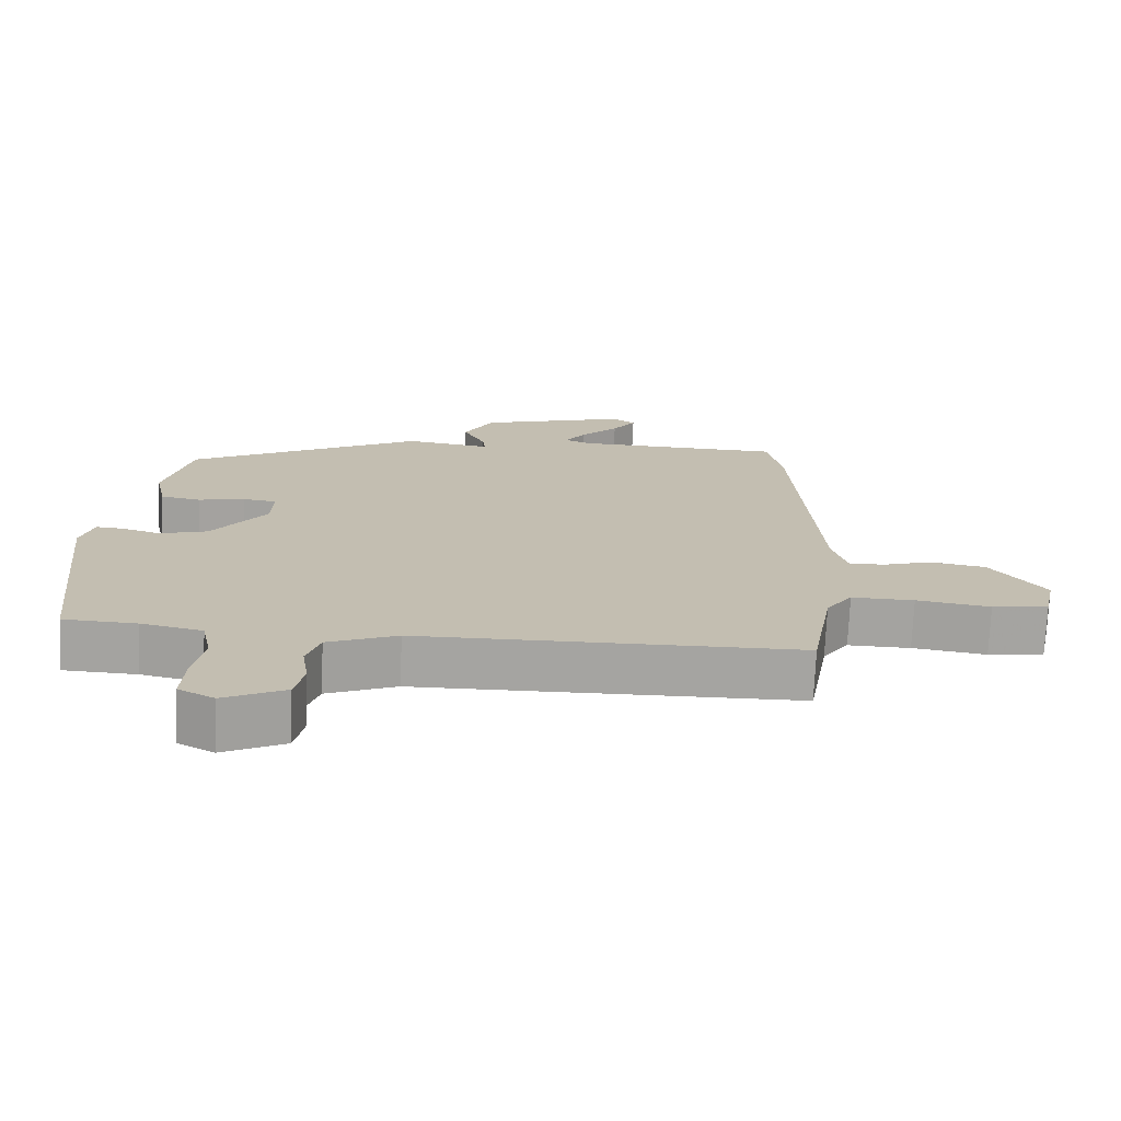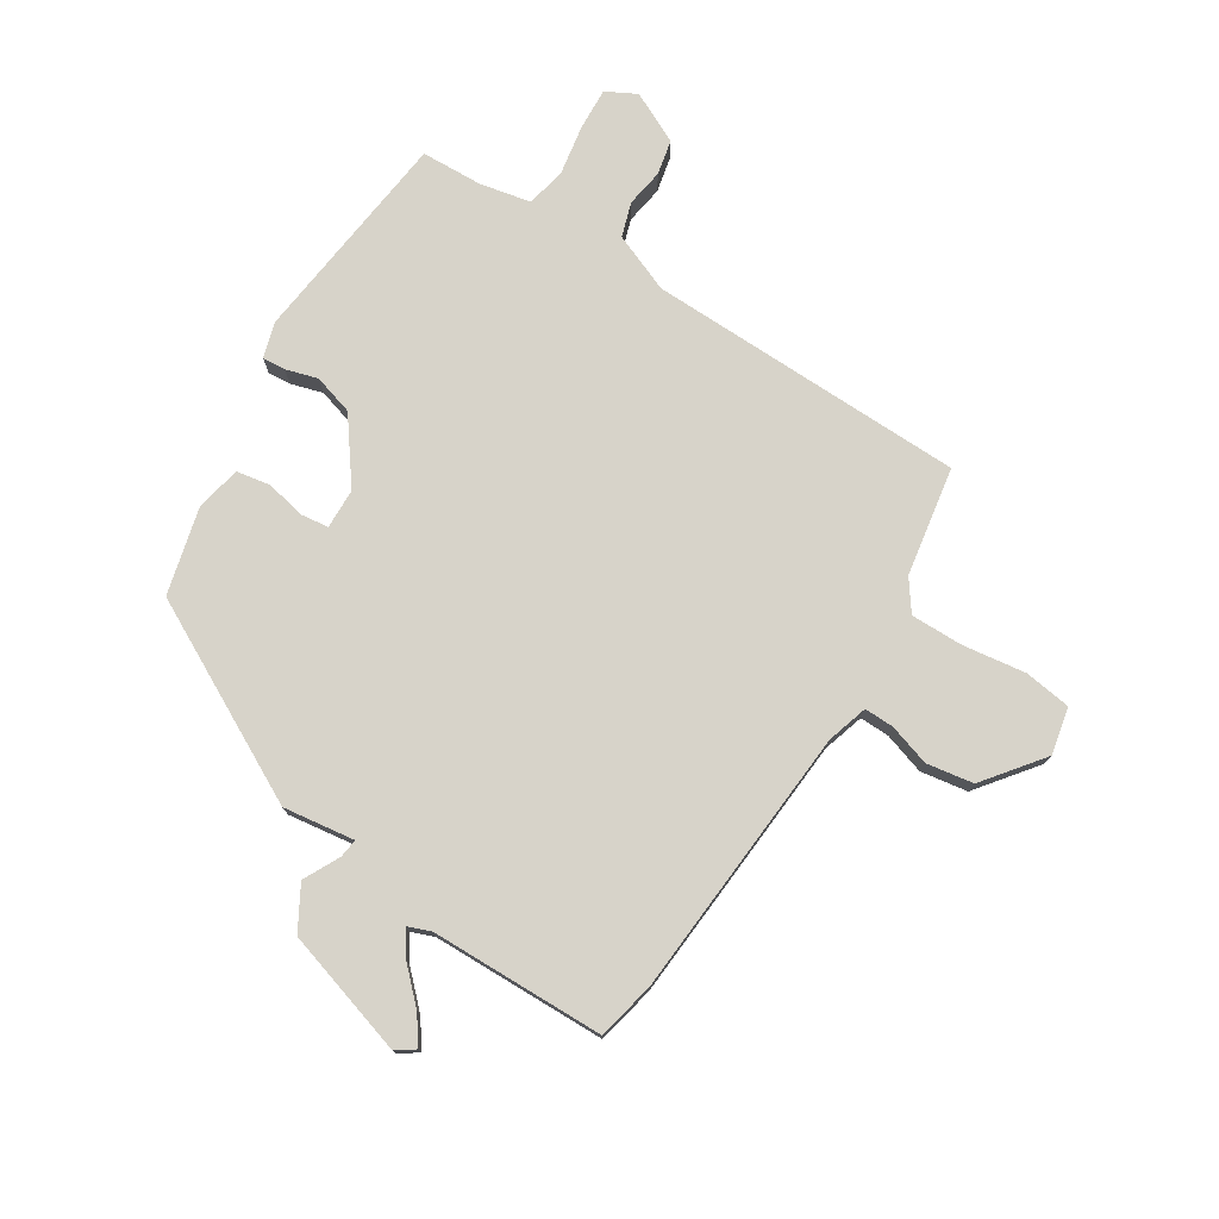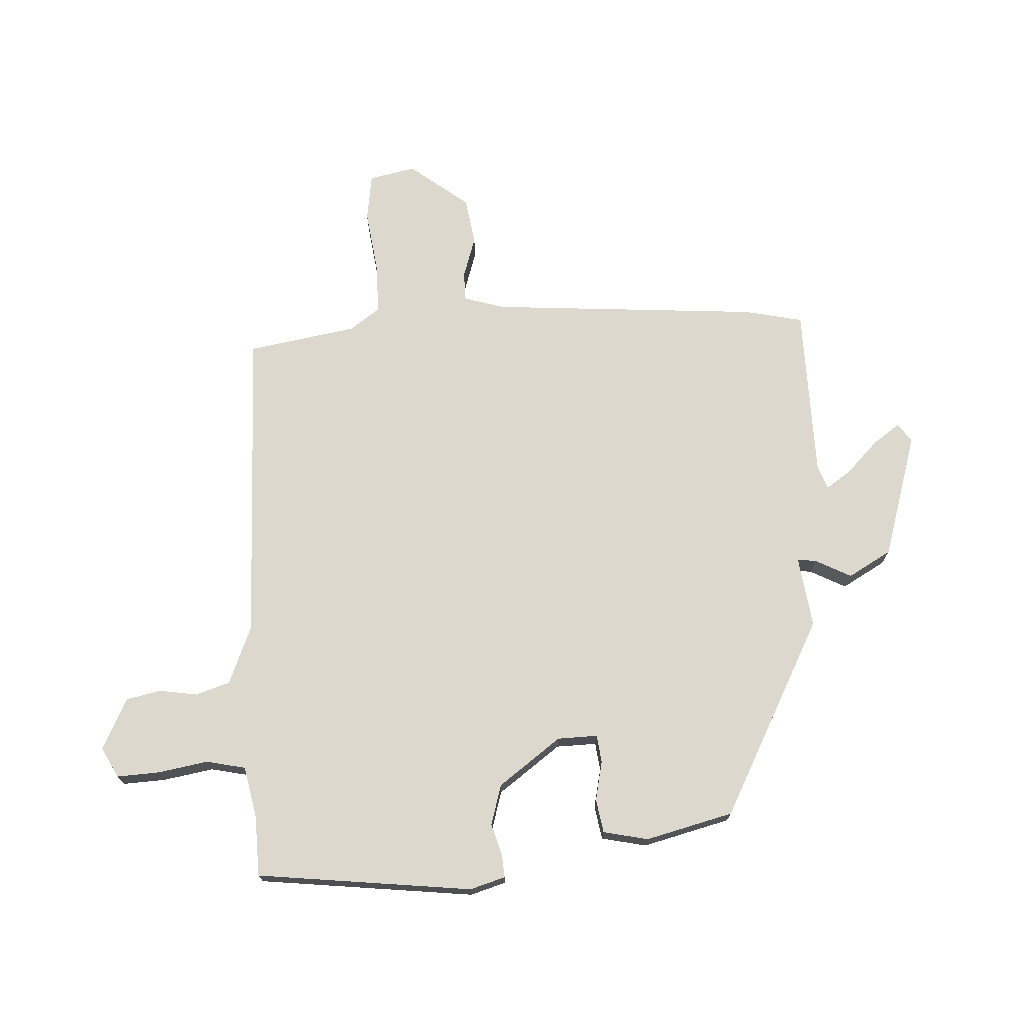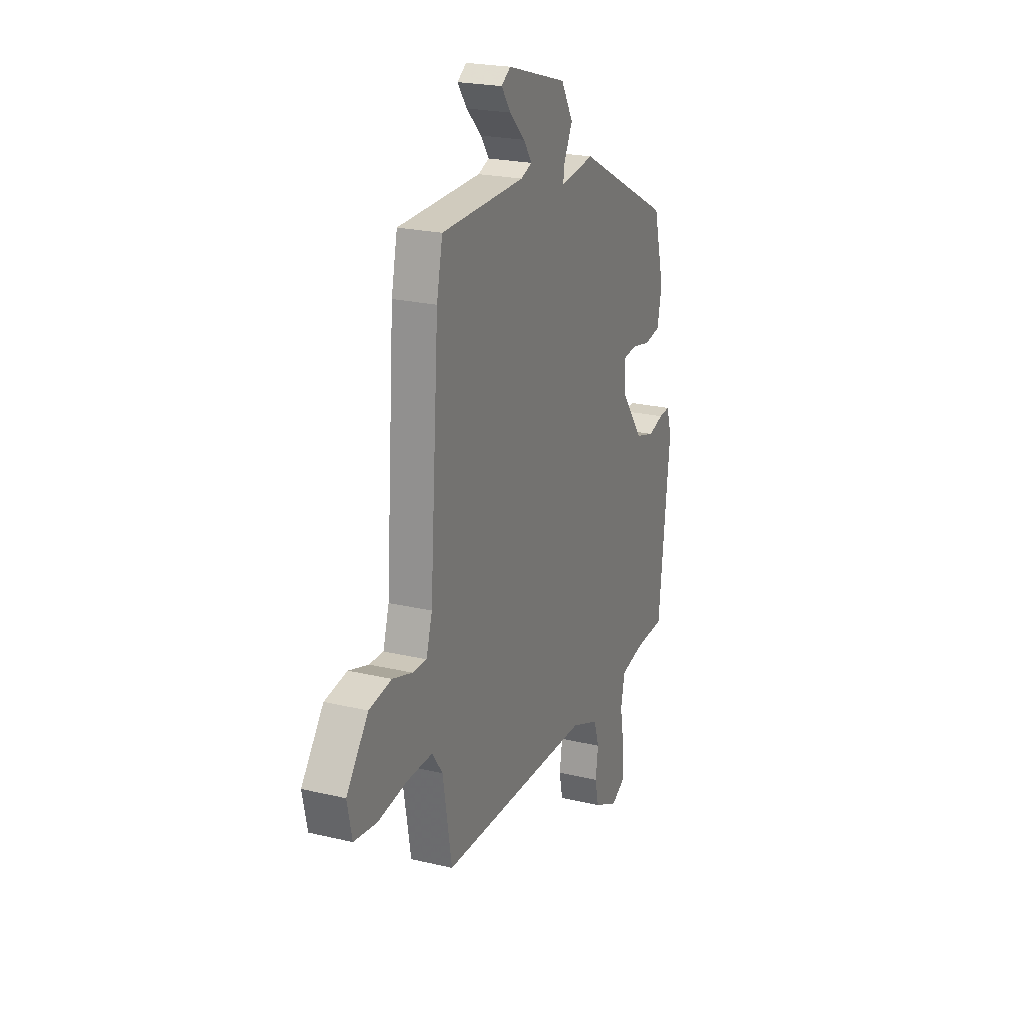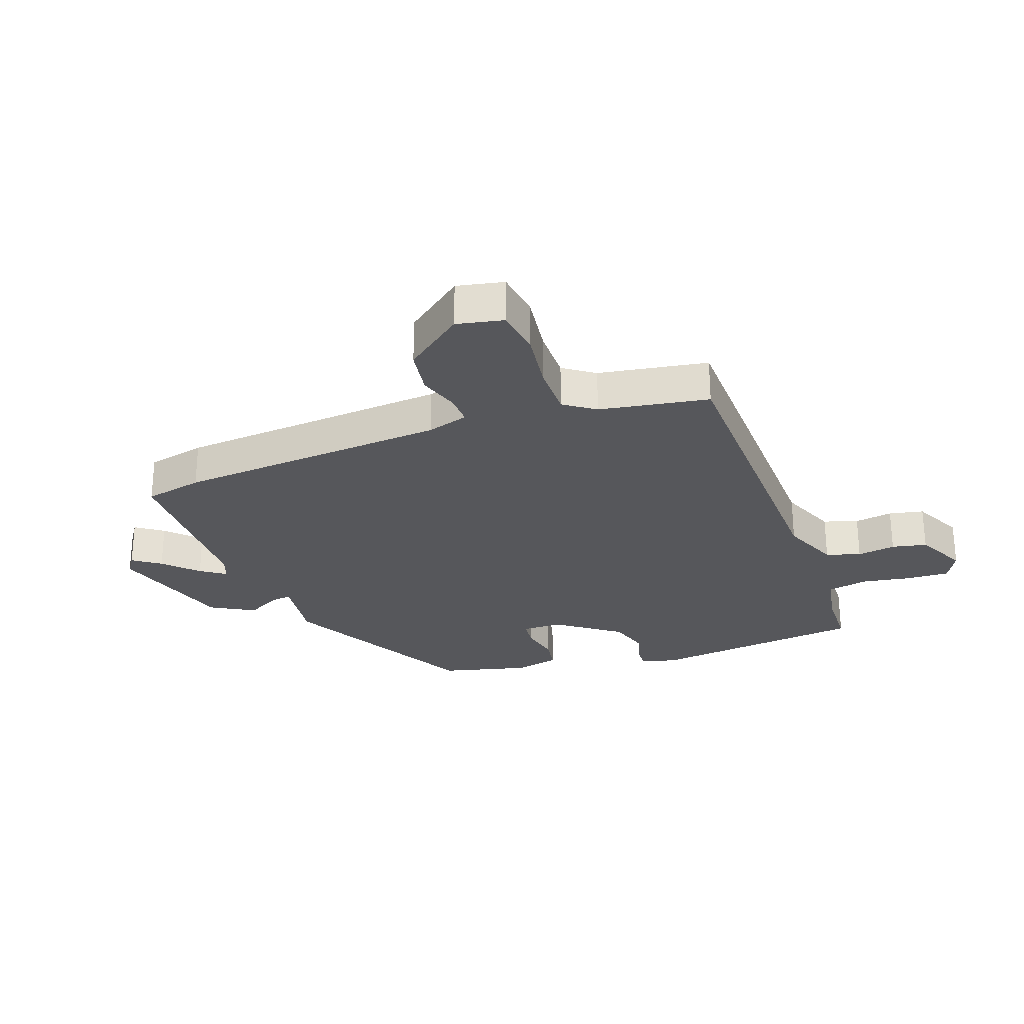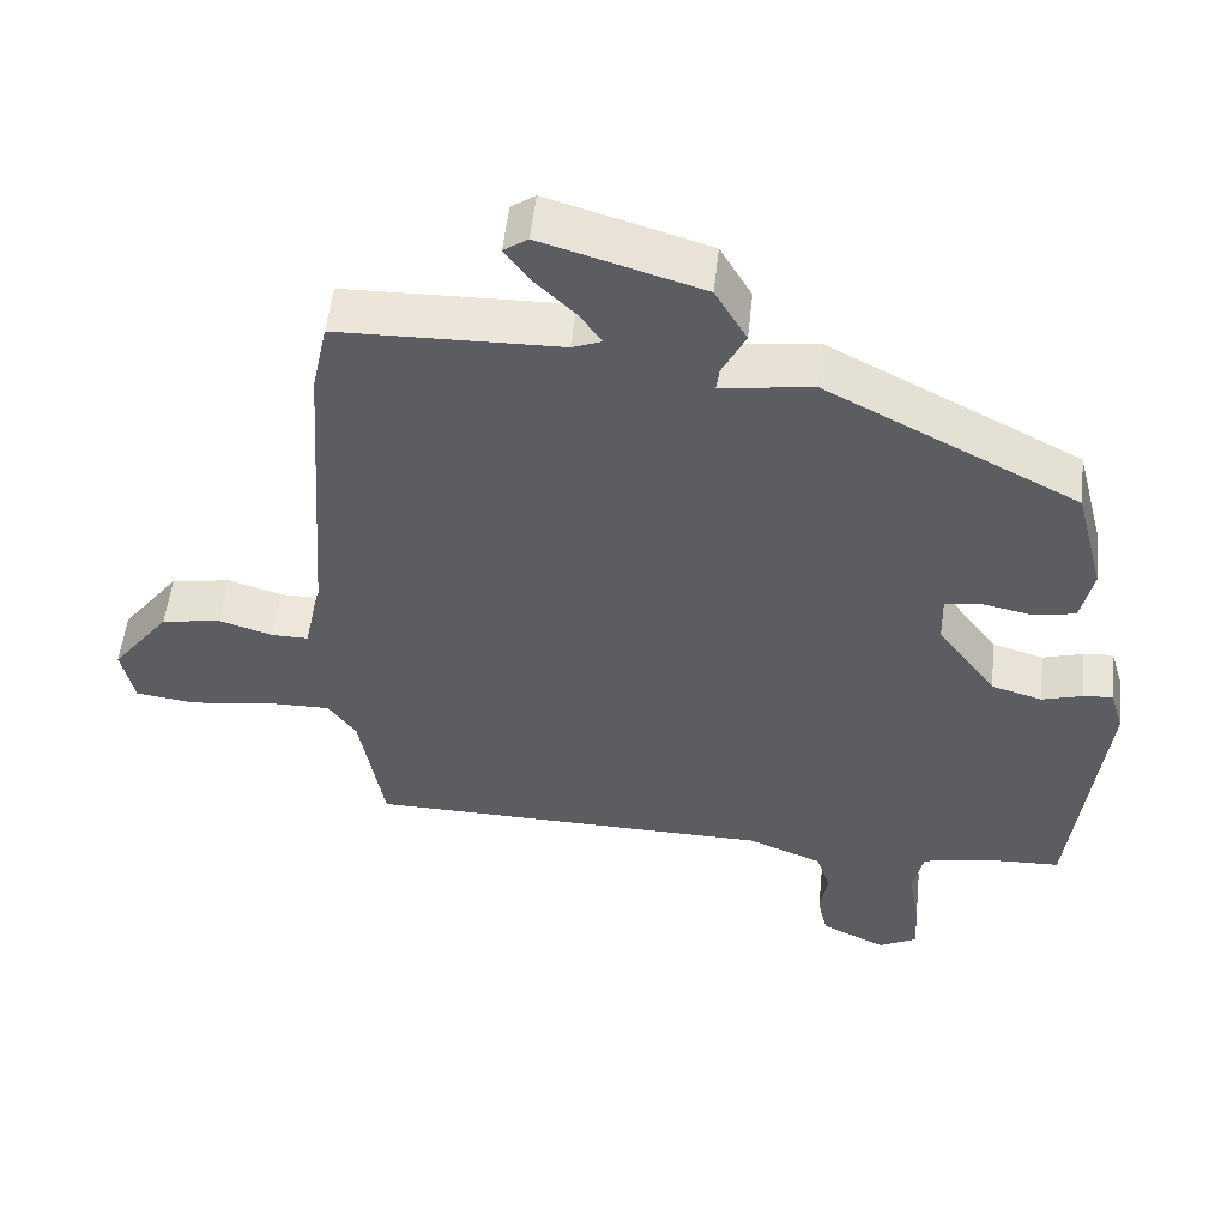
<metadata>
{"format":"obj","ext":"obj","renderer":"f3d","projection":"perspective","resolution":1024,"background":"white","views":[{"elev":-73.1,"azim":-2.5,"up":"+Z"},{"elev":76.1,"azim":32.4,"up":"+Y"},{"elev":72.2,"azim":-92.7,"up":"+Y"},{"elev":22.5,"azim":112.3,"up":"+Z"},{"elev":-27.1,"azim":110.2,"up":"+Y"},{"elev":53.2,"azim":-173.9,"up":"+Z"}]}
</metadata>
<code>
v 0.493 0.07 0.533
v 0.514 0.07 0.434
v 0.546 0.07 -0.026
v 0.567 0.07 -0.096
v 0.617 0.07 -0.095
v 0.687 0.07 -0.073
v 0.766 0.07 -0.086
v 0.843 0.07 -0.186
v 0.826 0.07 -0.265
v 0.746 0.07 -0.276
v 0.641 0.07 -0.261
v 0.552 0.07 -0.26
v 0.515 0.07 -0.312
v 0.483 0.07 -0.496
v -0.057 0.07 -0.506
v -0.156 0.07 -0.546
v -0.175 0.07 -0.604
v -0.165 0.07 -0.669
v -0.178 0.07 -0.728
v -0.265 0.07 -0.77
v -0.316 0.07 -0.743
v -0.312 0.07 -0.671
v -0.297 0.07 -0.586
v -0.311 0.07 -0.519
v -0.398 0.07 -0.501
v -0.501 0.07 -0.497
v -0.542 0.07 -0.131
v -0.524 0.07 -0.071
v -0.485 0.07 -0.074
v -0.431 0.07 -0.09
v -0.363 0.07 -0.07
v -0.285 0.07 0.035
v -0.283 0.07 0.103
v -0.33 0.07 0.109
v -0.397 0.07 0.095
v -0.454 0.07 0.105
v -0.47 0.07 0.181
v -0.432 0.07 0.329
v -0.097 0.07 0.504
v 0.024 0.07 0.487
v 0.02 0.07 0.519
v -0.011 0.07 0.58
v 0.031 0.07 0.653
v 0.243 0.07 0.717
v 0.275 0.07 0.695
v 0.242 0.07 0.649
v 0.188 0.07 0.596
v 0.159 0.07 0.554
v 0.198 0.07 0.539
v 0.493 0 0.533
v 0.514 0 0.434
v 0.546 0 -0.026
v 0.567 0 -0.096
v 0.617 0 -0.095
v 0.687 0 -0.073
v 0.766 0 -0.086
v 0.843 0 -0.186
v 0.826 0 -0.265
v 0.746 0 -0.276
v 0.641 0 -0.261
v 0.552 0 -0.26
v 0.515 0 -0.312
v 0.483 0 -0.496
v -0.057 0 -0.506
v -0.156 0 -0.546
v -0.175 0 -0.604
v -0.165 0 -0.669
v -0.178 0 -0.728
v -0.265 0 -0.77
v -0.316 0 -0.743
v -0.312 0 -0.671
v -0.297 0 -0.586
v -0.311 0 -0.519
v -0.398 0 -0.501
v -0.501 0 -0.497
v -0.542 0 -0.131
v -0.524 0 -0.071
v -0.485 0 -0.074
v -0.431 0 -0.09
v -0.363 0 -0.07
v -0.285 0 0.035
v -0.283 0 0.103
v -0.33 0 0.109
v -0.397 0 0.095
v -0.454 0 0.105
v -0.47 0 0.181
v -0.432 0 0.329
v -0.097 0 0.504
v 0.024 0 0.487
v 0.02 0 0.519
v -0.011 0 0.58
v 0.031 0 0.653
v 0.243 0 0.717
v 0.275 0 0.695
v 0.242 0 0.649
v 0.188 0 0.596
v 0.159 0 0.554
v 0.198 0 0.539
f 45 46 47
f 44 45 47
f 43 44 47
f 42 43 47
f 41 42 47
f 40 41 47 48
f 38 39 40
f 37 38 40
f 36 37 40
f 35 36 40
f 34 35 40
f 40 48 49
f 34 40 49
f 33 34 49
f 28 29 30
f 27 28 30
f 26 27 30
f 25 26 30
f 24 25 30 31
f 23 24 31 32
f 21 22 23
f 20 21 23
f 19 20 23
f 18 19 23
f 17 18 23
f 32 33 49
f 23 32 49
f 17 23 49
f 16 17 49
f 9 10 11
f 8 9 11
f 7 8 11
f 6 7 11
f 5 6 11
f 4 5 11 12
f 3 4 12 13
f 1 2 3
f 49 1 3
f 16 49 3
f 15 16 3
f 3 13 14 15
f 96 95 94
f 96 94 93
f 96 93 92
f 96 92 91
f 96 91 90
f 97 96 90 89
f 89 88 87
f 89 87 86
f 89 86 85
f 89 85 84
f 89 84 83
f 98 97 89
f 98 89 83
f 98 83 82
f 79 78 77
f 79 77 76
f 79 76 75
f 79 75 74
f 80 79 74 73
f 81 80 73 72
f 72 71 70
f 72 70 69
f 72 69 68
f 72 68 67
f 72 67 66
f 98 82 81
f 98 81 72
f 98 72 66
f 98 66 65
f 60 59 58
f 60 58 57
f 60 57 56
f 60 56 55
f 60 55 54
f 61 60 54 53
f 62 61 53 52
f 52 51 50
f 52 50 98
f 52 98 65
f 52 65 64
f 64 63 62 52
f 1 50 51 2
f 2 51 52 3
f 3 52 53 4
f 4 53 54 5
f 5 54 55 6
f 6 55 56 7
f 7 56 57 8
f 8 57 58 9
f 9 58 59 10
f 10 59 60 11
f 11 60 61 12
f 12 61 62 13
f 13 62 63 14
f 14 63 64 15
f 15 64 65 16
f 16 65 66 17
f 17 66 67 18
f 18 67 68 19
f 19 68 69 20
f 20 69 70 21
f 21 70 71 22
f 22 71 72 23
f 23 72 73 24
f 24 73 74 25
f 25 74 75 26
f 26 75 76 27
f 27 76 77 28
f 28 77 78 29
f 29 78 79 30
f 30 79 80 31
f 31 80 81 32
f 32 81 82 33
f 33 82 83 34
f 34 83 84 35
f 35 84 85 36
f 36 85 86 37
f 37 86 87 38
f 38 87 88 39
f 39 88 89 40
f 40 89 90 41
f 41 90 91 42
f 42 91 92 43
f 43 92 93 44
f 44 93 94 45
f 45 94 95 46
f 46 95 96 47
f 47 96 97 48
f 48 97 98 49
f 49 98 50 1

</code>
